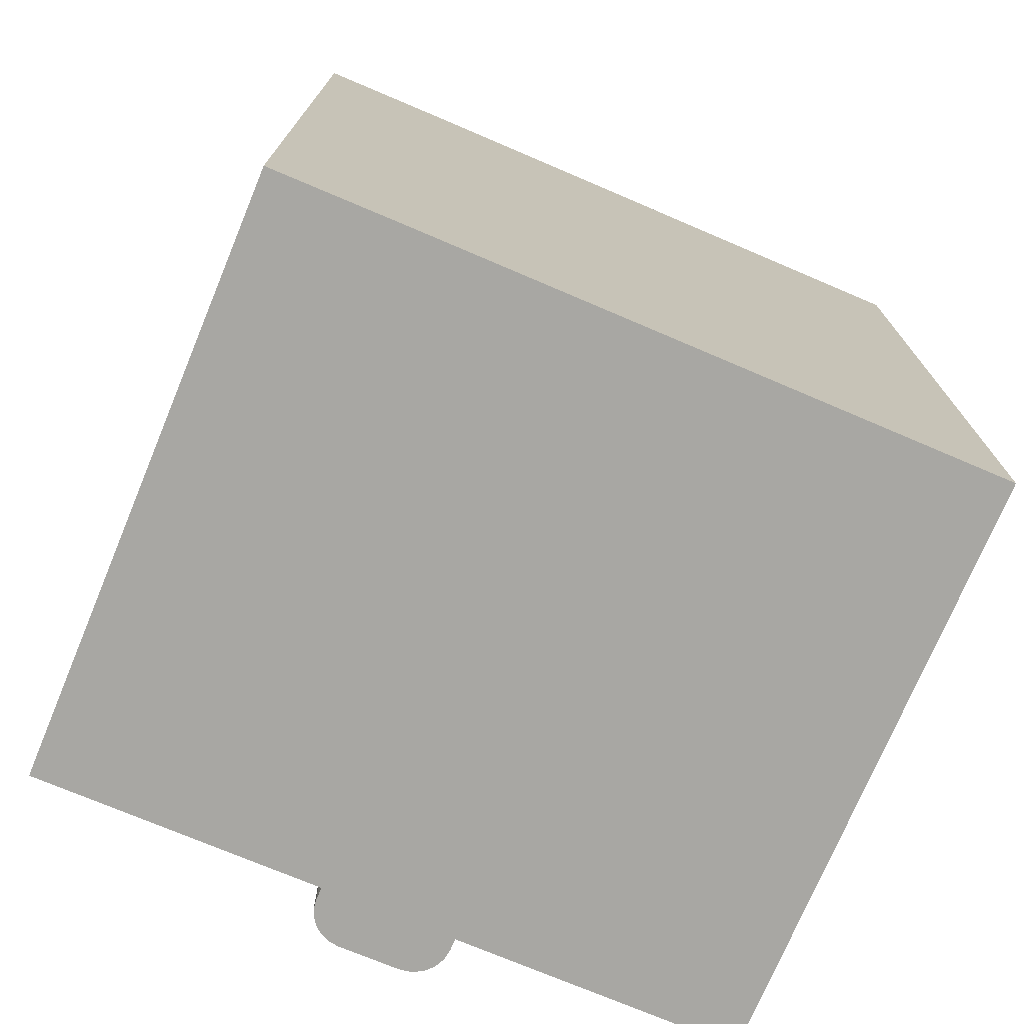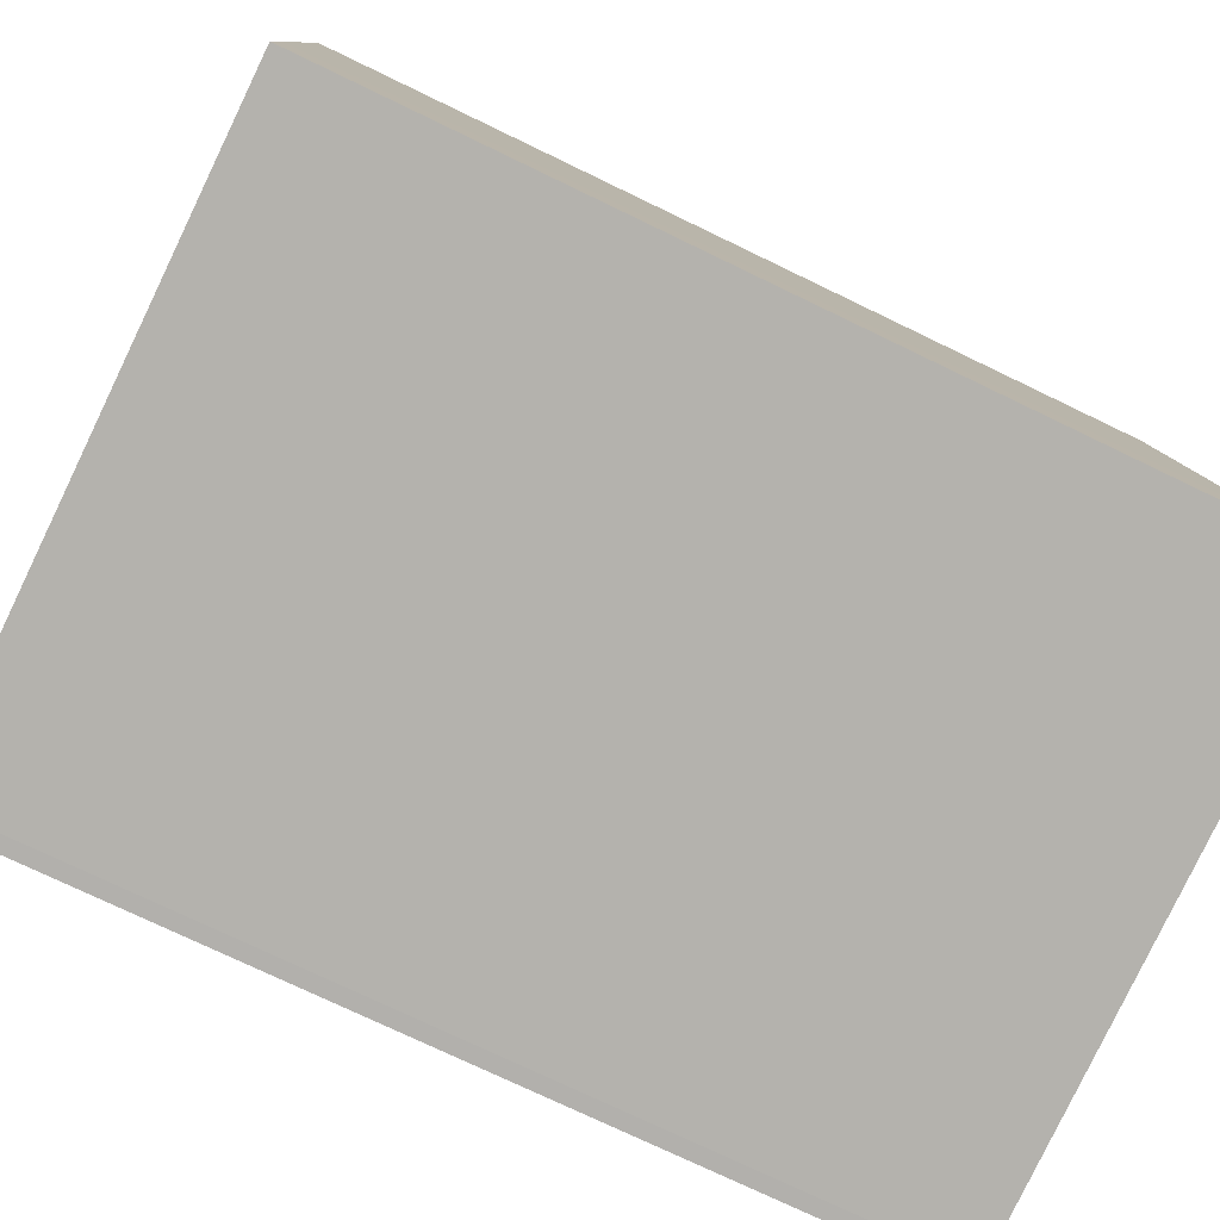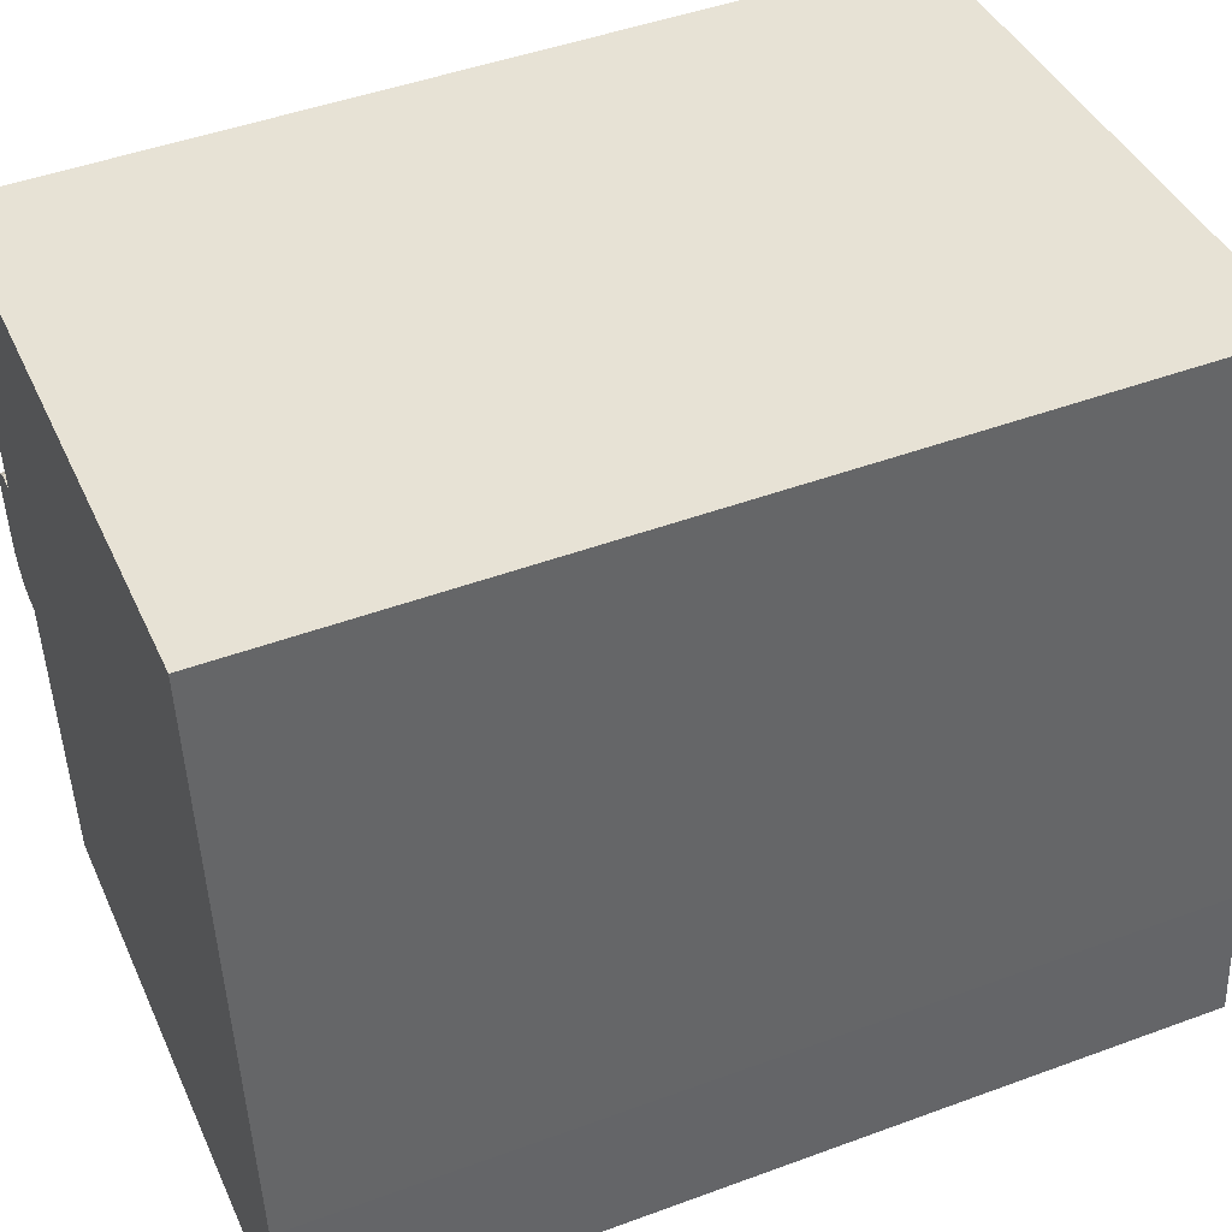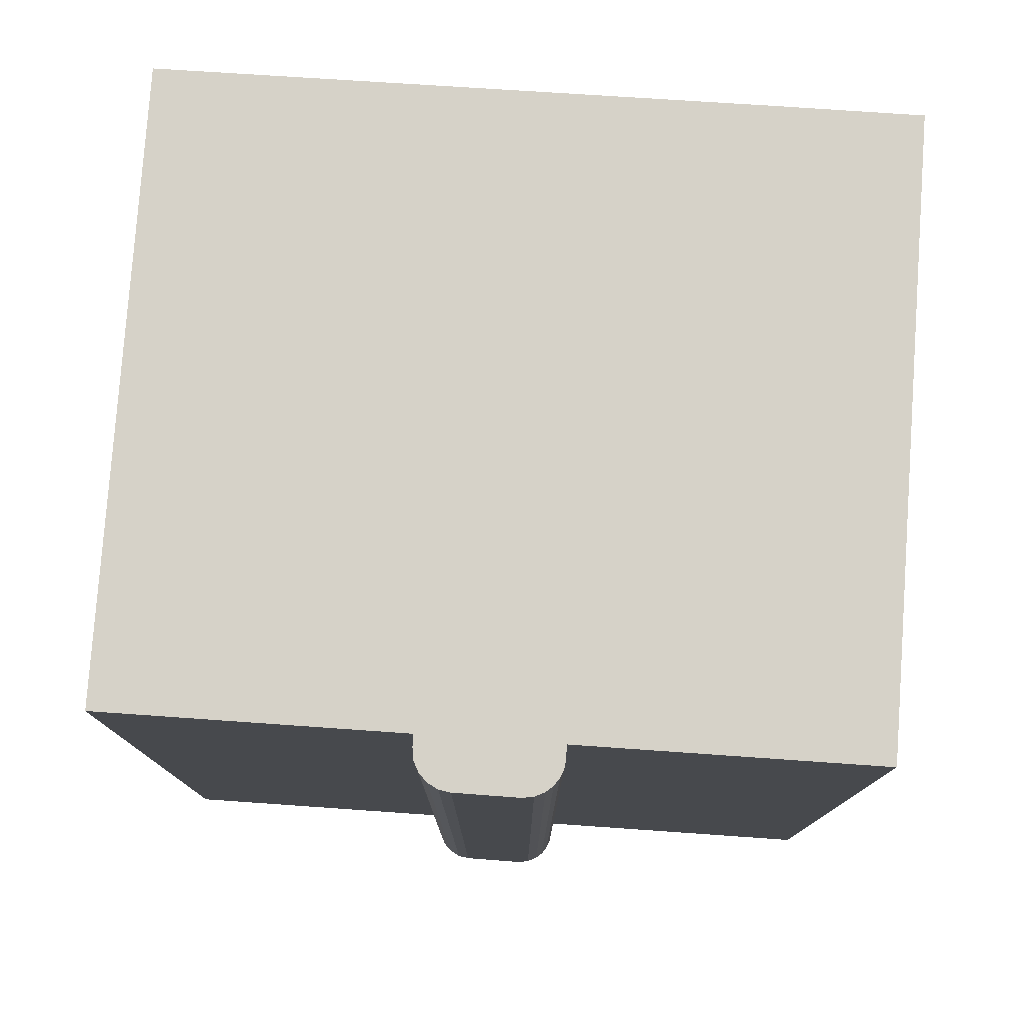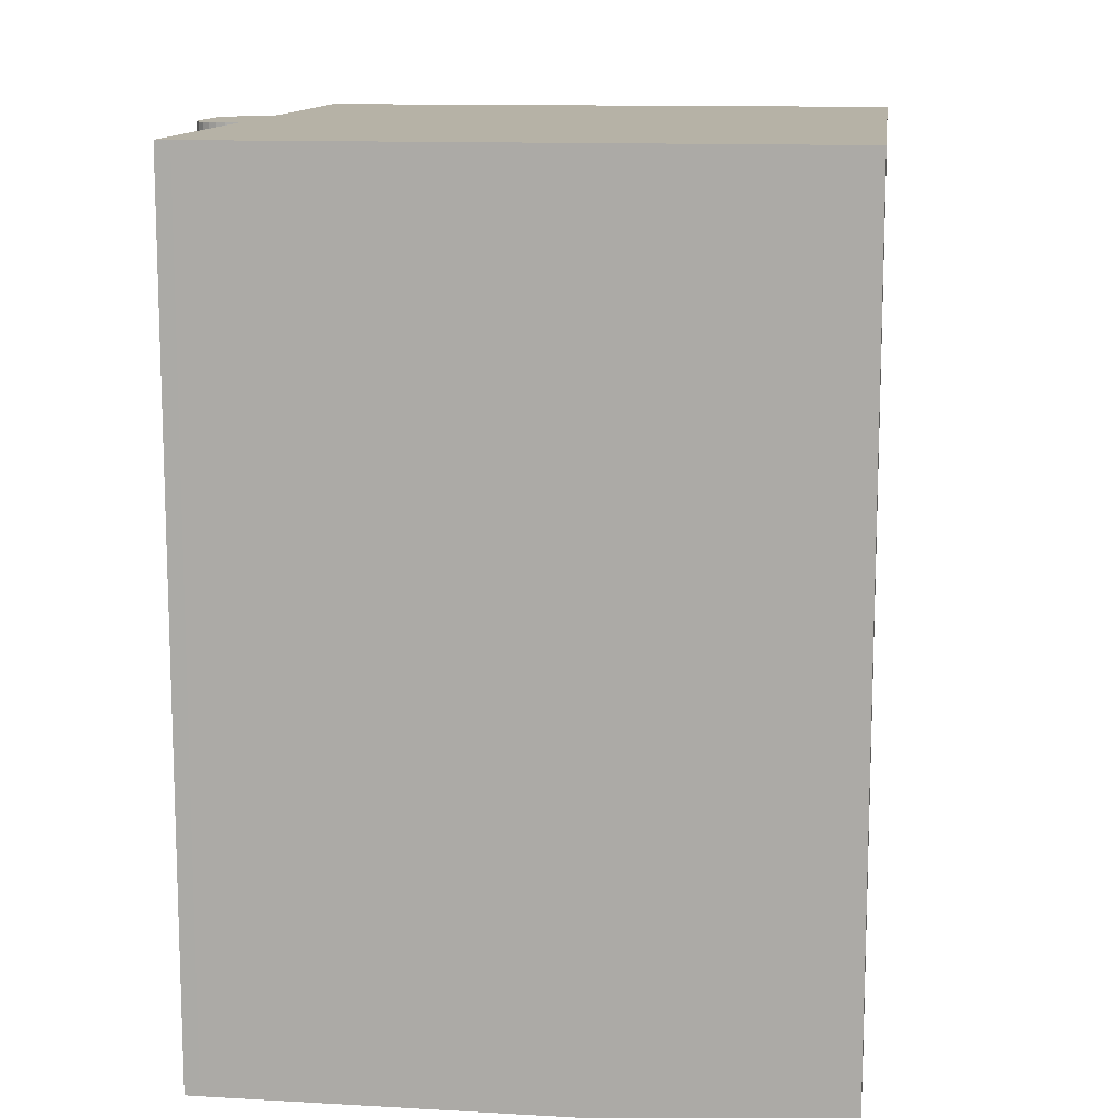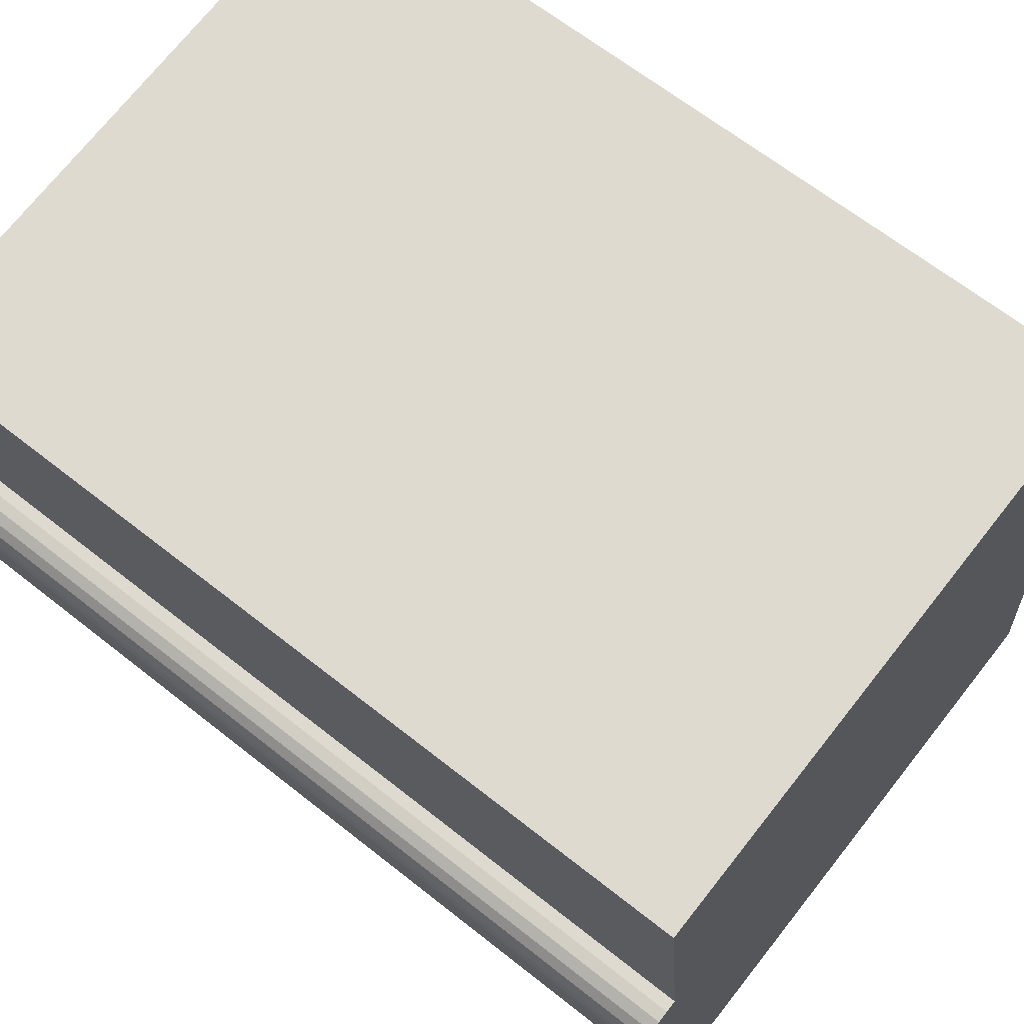
<metadata>
{"format":"obj","ext":"obj","renderer":"f3d","projection":"perspective","resolution":1024,"background":"white","views":[{"elev":-74.4,"azim":-107.2,"up":"+Y"},{"elev":-74.5,"azim":-115.8,"up":"+Z"},{"elev":46.6,"azim":-112.8,"up":"+Z"},{"elev":78.0,"azim":99.6,"up":"+Y"},{"elev":12.2,"azim":-167.1,"up":"+Y"},{"elev":65.2,"azim":128.6,"up":"+Z"}]}
</metadata>
<code>
v  14.77 18.38 5.689
v  14.71 -3.346e-16 5.464
v  14.71 18.38 5.463
v  14.77 -3.484e-16 5.69
v  14.59 -3.224e-16 5.265
v  14.59 18.38 5.264
v  14.45 -3.144e-16 5.134
v  14.45 18.38 5.133
v  14.28 18.38 5.04
v  14.28 -3.086e-16 5.04
v  14.09 18.38 4.988
v  14.09 -3.055e-16 4.989
v  13.9 18.38 4.983
v  13.9 -3.051e-16 4.983
v  13.63 18.38 5.017
v  13.63 -3.073e-16 5.018
v  13.31 -1.098e-16 1.793
v  13.31 18.38 1.793
v  13.02 7.305e-17 -1.193
v  13.02 18.38 -1.194
v  12.71 18.38 -1.17
v  12.71 7.159e-17 -1.169
v  0.0003923 18.38 -0.0005831
v  0 0 0
v  0.2994 18.38 2.985
v  0.299 -1.828e-16 2.985
v  1.592 18.38 15.42
v  1.592 -9.443e-16 15.42
v  14.53 -8.652e-16 14.13
v  14.53 18.38 14.13
v  13.92 -4.845e-16 7.913
v  13.92 18.38 7.913
v  14.17 -4.83e-16 7.888
v  14.17 18.38 7.888
v  14.41 -4.793e-16 7.827
v  14.41 18.38 7.827
v  14.62 -4.712e-16 7.695
v  14.62 18.38 7.694
v  14.78 -4.594e-16 7.503
v  14.78 18.38 7.503
v  14.88 -4.452e-16 7.271
v  14.88 18.38 7.271
v  14.89 -4.3e-16 7.022
v  14.89 18.38 7.022
g defaultobject
f 1 2 3
f 2 1 4
f 3 5 6
f 5 3 2
f 6 7 8
f 7 6 5
f 9 7 10
f 7 9 8
f 11 10 12
f 10 11 9
f 13 12 14
f 12 13 11
f 15 14 16
f 14 15 13
f 15 17 18
f 17 15 16
f 18 19 20
f 19 18 17
f 21 19 22
f 19 21 20
f 23 22 24
f 22 23 21
f 25 24 26
f 24 25 23
f 27 26 28
f 26 27 25
f 27 29 30
f 29 27 28
f 30 31 32
f 31 30 29
f 32 33 34
f 33 32 31
f 34 35 36
f 35 34 33
f 36 37 38
f 37 36 35
f 38 39 40
f 39 38 37
f 40 41 42
f 41 40 39
f 42 43 44
f 43 42 41
f 44 4 1
f 4 44 43
f 8 15 6
f 15 8 13
f 13 8 9
f 13 9 11
f 30 25 27
f 25 30 32
f 25 32 34
f 25 34 36
f 25 36 38
f 25 38 40
f 25 40 42
f 25 42 44
f 25 44 1
f 25 1 23
f 23 1 3
f 23 3 15
f 15 3 6
f 23 15 18
f 23 18 21
f 21 18 20
f 26 29 28
f 29 26 31
f 31 26 33
f 33 26 35
f 35 26 37
f 37 26 39
f 39 26 41
f 41 26 43
f 43 26 4
f 4 26 2
f 2 26 5
f 5 26 16
f 5 16 7
f 7 16 10
f 10 16 12
f 16 26 17
f 17 26 19
f 19 26 24
f 19 24 22
f 14 12 16

</code>
